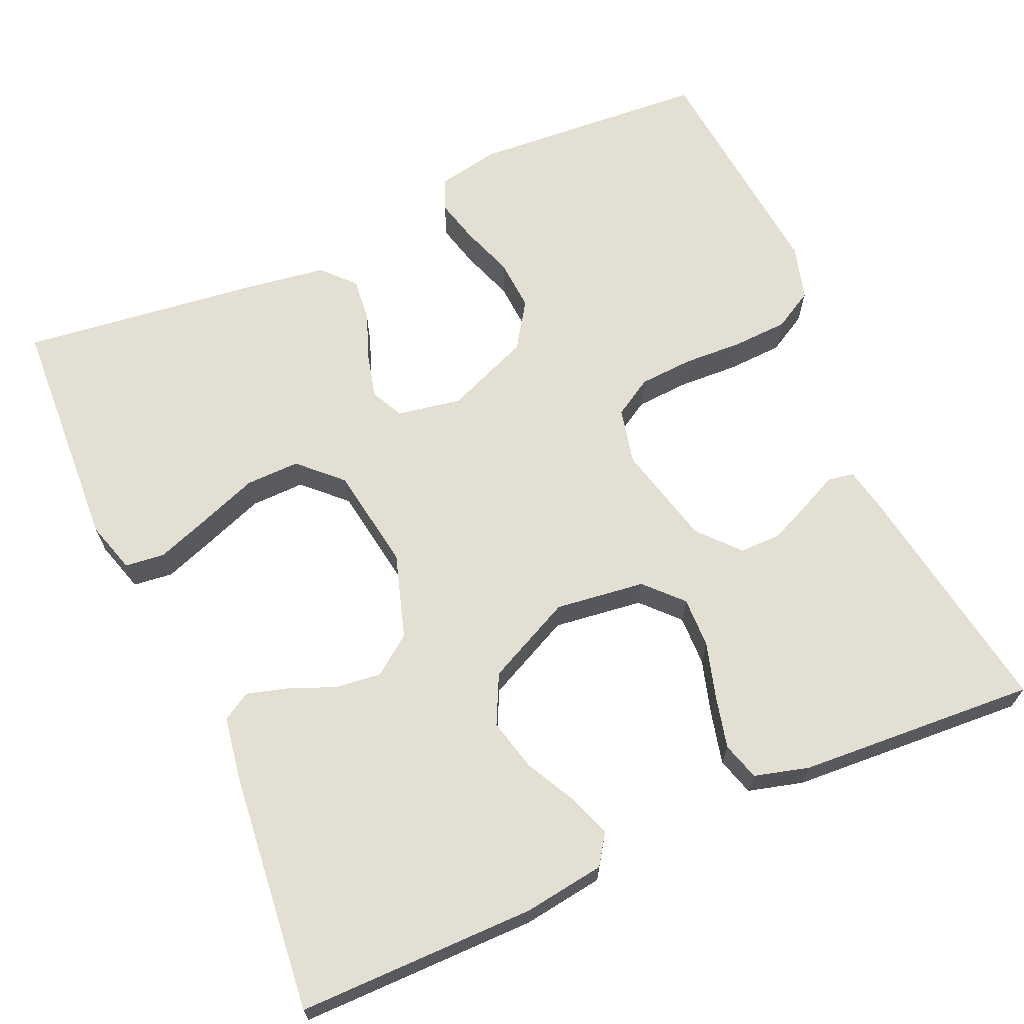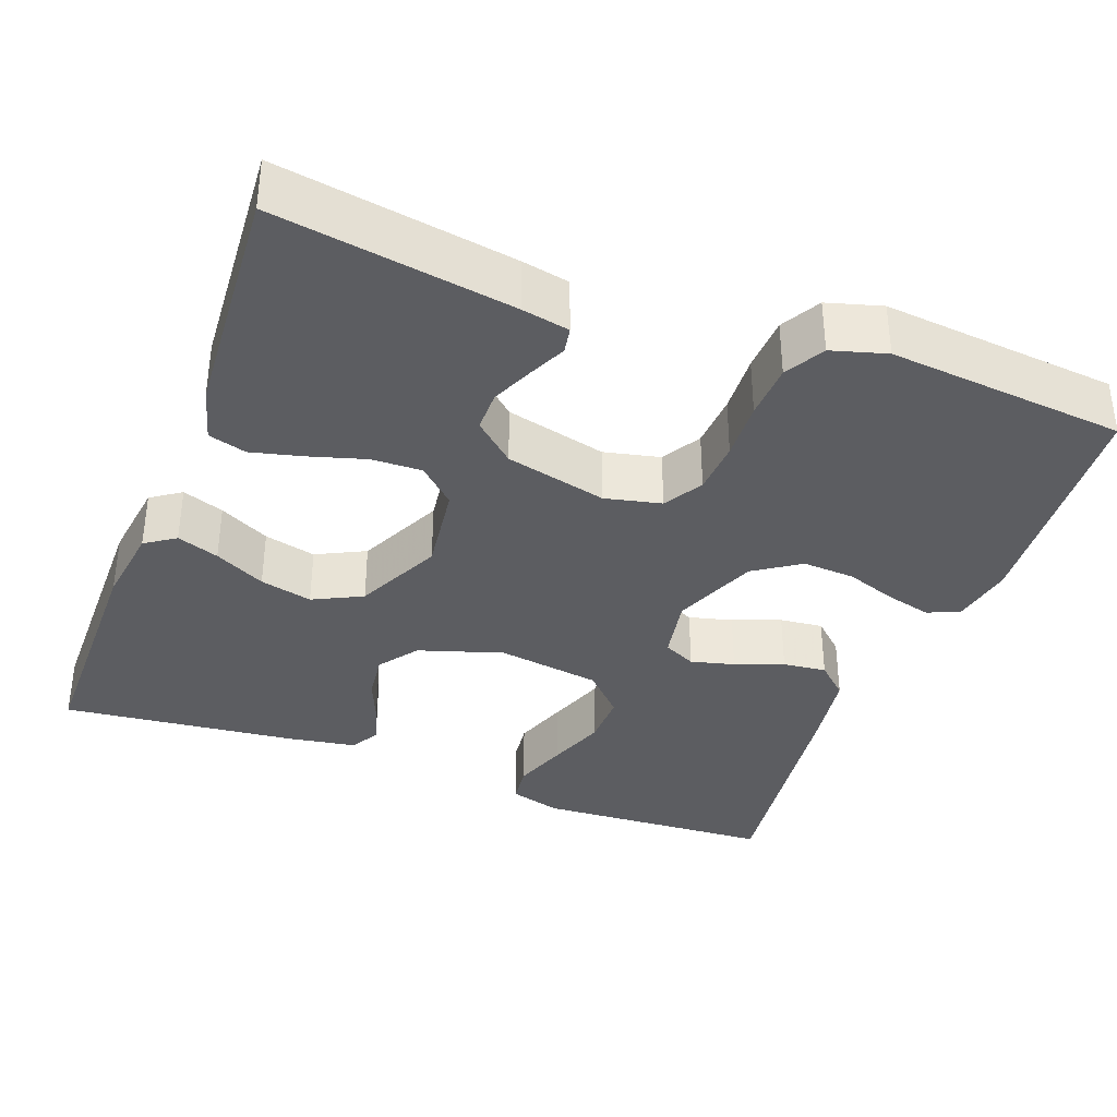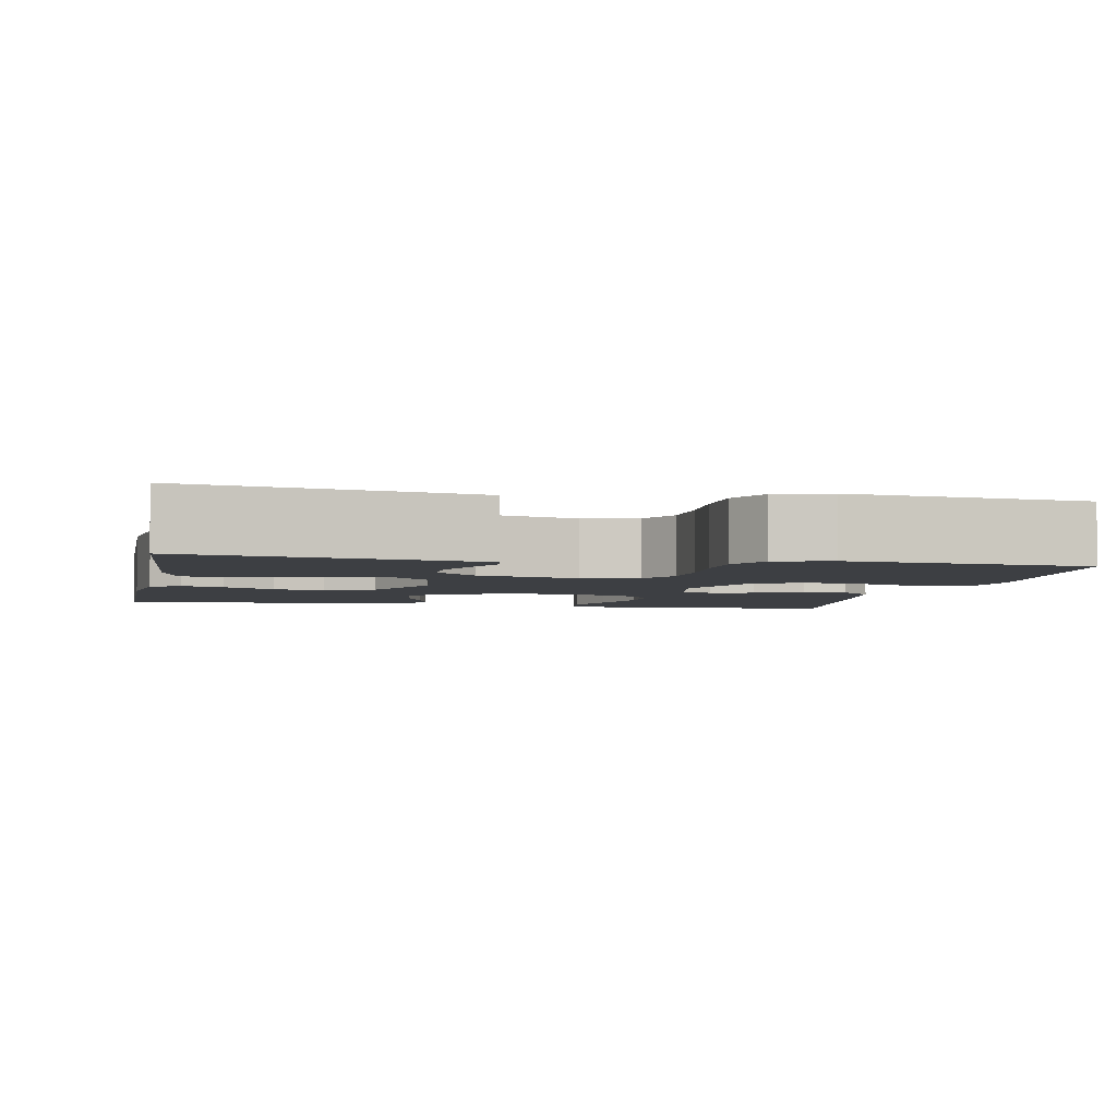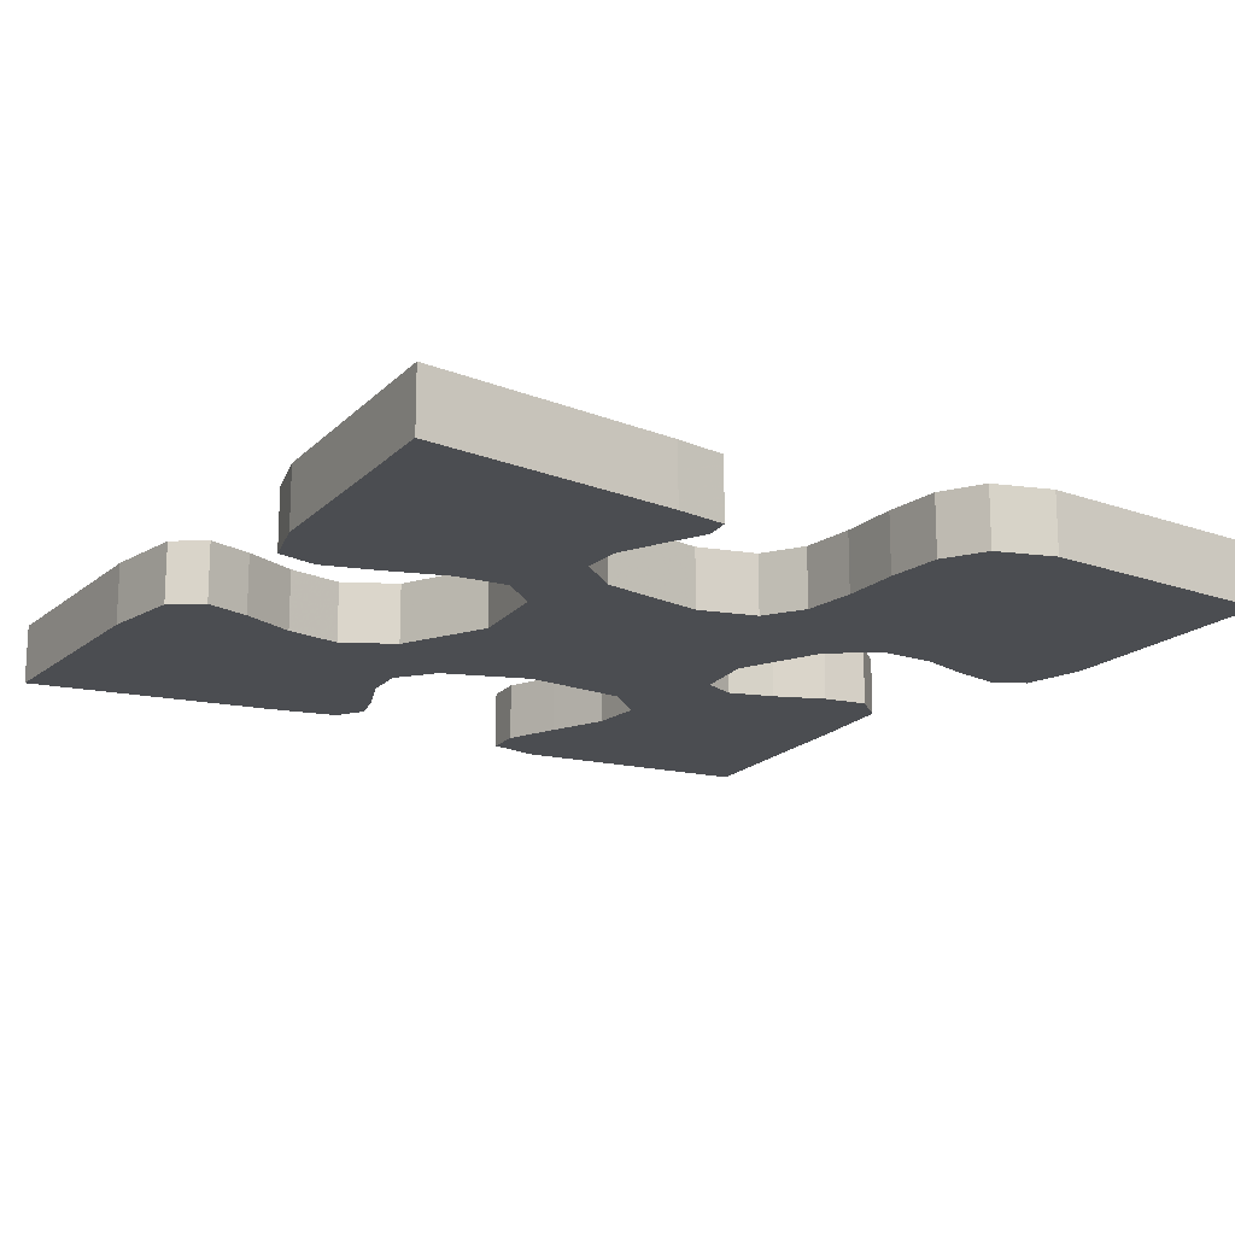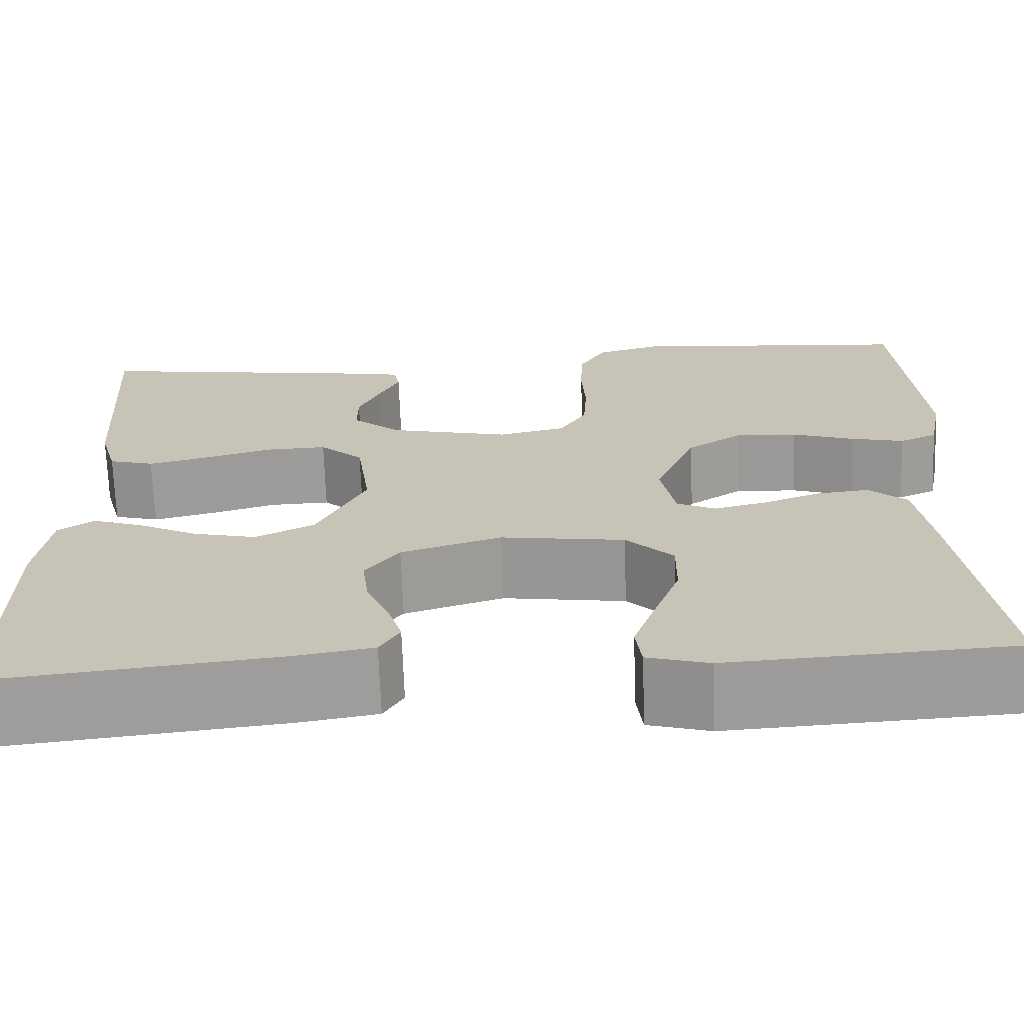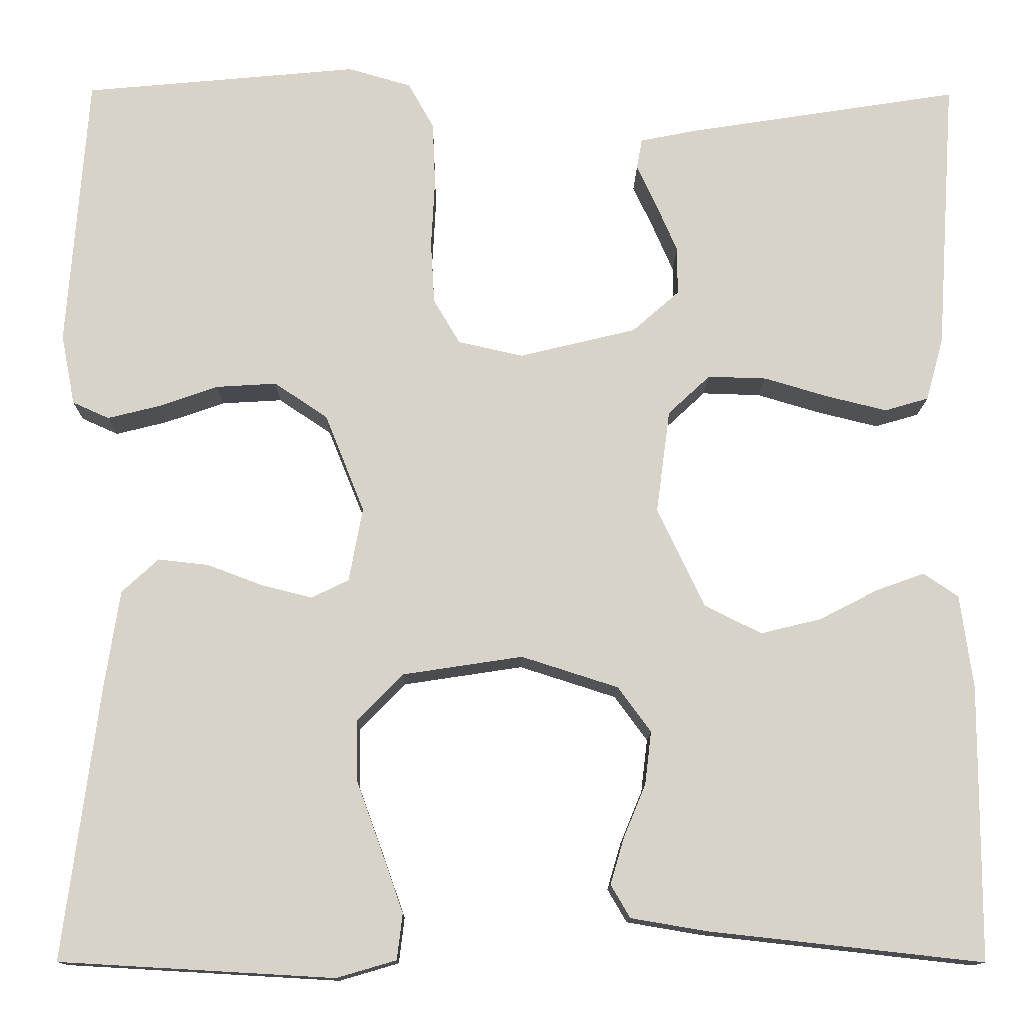
<metadata>
{"format":"obj","ext":"obj","renderer":"f3d","projection":"perspective","resolution":1024,"background":"white","views":[{"elev":66.8,"azim":-114.1,"up":"+Y"},{"elev":-36.3,"azim":-20.6,"up":"+Y"},{"elev":-3.9,"azim":-11.4,"up":"+Y"},{"elev":-15.8,"azim":-31.8,"up":"+Y"},{"elev":-69.8,"azim":2.1,"up":"+Z"},{"elev":-13.0,"azim":179.3,"up":"+Z"}]}
</metadata>
<code>
v 0.5 0.07 0.5
v 0.522 0.07 0.2
v 0.507 0.07 0.123
v 0.467 0.07 0.105
v 0.411 0.07 0.119
v 0.345 0.07 0.142
v 0.279 0.07 0.146
v 0.221 0.07 0.107
v 0.178 0.07 0
v 0.193 0.07 -0.081
v 0.234 0.07 -0.101
v 0.289 0.07 -0.087
v 0.35 0.07 -0.064
v 0.405 0.07 -0.058
v 0.445 0.07 -0.095
v 0.461 0.07 -0.2
v 0.5 0.07 -0.5
v 0.2 0.07 -0.517
v 0.135 0.07 -0.498
v 0.129 0.07 -0.448
v 0.153 0.07 -0.38
v 0.18 0.07 -0.306
v 0.181 0.07 -0.238
v 0.131 0.07 -0.187
v 0 0.07 -0.167
v -0.106 0.07 -0.201
v -0.142 0.07 -0.25
v -0.135 0.07 -0.308
v -0.111 0.07 -0.366
v -0.096 0.07 -0.417
v -0.117 0.07 -0.453
v -0.2 0.07 -0.467
v -0.5 0.07 -0.5
v -0.501 0.07 -0.2
v -0.487 0.07 -0.098
v -0.449 0.07 -0.072
v -0.396 0.07 -0.091
v -0.332 0.07 -0.124
v -0.266 0.07 -0.14
v -0.204 0.07 -0.109
v -0.152 0.07 0
v -0.167 0.07 0.113
v -0.213 0.07 0.156
v -0.277 0.07 0.154
v -0.348 0.07 0.133
v -0.413 0.07 0.117
v -0.461 0.07 0.131
v -0.48 0.07 0.2
v -0.5 0.07 0.5
v -0.2 0.07 0.453
v -0.14 0.07 0.441
v -0.134 0.07 0.408
v -0.156 0.07 0.361
v -0.179 0.07 0.308
v -0.179 0.07 0.256
v -0.128 0.07 0.211
v 0 0.07 0.18
v 0.071 0.07 0.196
v 0.1 0.07 0.245
v 0.104 0.07 0.313
v 0.1 0.07 0.388
v 0.103 0.07 0.458
v 0.131 0.07 0.508
v 0.2 0.07 0.528
v 0.5 0 0.5
v 0.522 0 0.2
v 0.507 0 0.123
v 0.467 0 0.105
v 0.411 0 0.119
v 0.345 0 0.142
v 0.279 0 0.146
v 0.221 0 0.107
v 0.178 0 0
v 0.193 0 -0.081
v 0.234 0 -0.101
v 0.289 0 -0.087
v 0.35 0 -0.064
v 0.405 0 -0.058
v 0.445 0 -0.095
v 0.461 0 -0.2
v 0.5 0 -0.5
v 0.2 0 -0.517
v 0.135 0 -0.498
v 0.129 0 -0.448
v 0.153 0 -0.38
v 0.18 0 -0.306
v 0.181 0 -0.238
v 0.131 0 -0.187
v 0 0 -0.167
v -0.106 0 -0.201
v -0.142 0 -0.25
v -0.135 0 -0.308
v -0.111 0 -0.366
v -0.096 0 -0.417
v -0.117 0 -0.453
v -0.2 0 -0.467
v -0.5 0 -0.5
v -0.501 0 -0.2
v -0.487 0 -0.098
v -0.449 0 -0.072
v -0.396 0 -0.091
v -0.332 0 -0.124
v -0.266 0 -0.14
v -0.204 0 -0.109
v -0.152 0 0
v -0.167 0 0.113
v -0.213 0 0.156
v -0.277 0 0.154
v -0.348 0 0.133
v -0.413 0 0.117
v -0.461 0 0.131
v -0.48 0 0.2
v -0.5 0 0.5
v -0.2 0 0.453
v -0.14 0 0.441
v -0.134 0 0.408
v -0.156 0 0.361
v -0.179 0 0.308
v -0.179 0 0.256
v -0.128 0 0.211
v 0 0 0.18
v 0.071 0 0.196
v 0.1 0 0.245
v 0.104 0 0.313
v 0.1 0 0.388
v 0.103 0 0.458
v 0.131 0 0.508
v 0.2 0 0.528
f 4 5 6
f 3 4 6
f 2 3 6
f 1 2 6
f 64 1 6
f 63 64 6
f 62 63 6
f 61 62 6
f 60 61 6
f 59 60 6 7
f 58 59 7 8
f 57 58 8 9
f 56 57 9 10
f 55 56 10
f 51 52 53
f 50 51 53
f 49 50 53
f 48 49 53
f 47 48 53
f 46 47 53
f 45 46 53
f 44 45 53
f 44 53 54
f 43 44 54 55
f 36 37 38
f 35 36 38
f 34 35 38
f 33 34 38
f 32 33 38
f 31 32 38
f 30 31 38
f 29 30 38
f 28 29 38
f 27 28 38 39
f 26 27 39 40
f 20 21 22
f 19 20 22
f 18 19 22
f 17 18 22
f 16 17 22
f 15 16 22
f 14 15 22
f 13 14 22
f 12 13 22
f 11 12 22 23
f 10 11 23 24
f 42 43 55 10
f 10 24 25
f 42 10 25
f 41 42 25
f 25 26 40 41
f 70 69 68
f 70 68 67
f 70 67 66
f 70 66 65
f 70 65 128
f 70 128 127
f 70 127 126
f 70 126 125
f 70 125 124
f 71 70 124 123
f 72 71 123 122
f 73 72 122 121
f 74 73 121 120
f 74 120 119
f 117 116 115
f 117 115 114
f 117 114 113
f 117 113 112
f 117 112 111
f 117 111 110
f 117 110 109
f 117 109 108
f 118 117 108
f 119 118 108 107
f 102 101 100
f 102 100 99
f 102 99 98
f 102 98 97
f 102 97 96
f 102 96 95
f 102 95 94
f 102 94 93
f 102 93 92
f 103 102 92 91
f 104 103 91 90
f 86 85 84
f 86 84 83
f 86 83 82
f 86 82 81
f 86 81 80
f 86 80 79
f 86 79 78
f 86 78 77
f 86 77 76
f 87 86 76 75
f 88 87 75 74
f 74 119 107 106
f 89 88 74
f 89 74 106
f 89 106 105
f 105 104 90 89
f 1 65 66 2
f 2 66 67 3
f 3 67 68 4
f 4 68 69 5
f 5 69 70 6
f 6 70 71 7
f 7 71 72 8
f 8 72 73 9
f 9 73 74 10
f 10 74 75 11
f 11 75 76 12
f 12 76 77 13
f 13 77 78 14
f 14 78 79 15
f 15 79 80 16
f 16 80 81 17
f 17 81 82 18
f 18 82 83 19
f 19 83 84 20
f 20 84 85 21
f 21 85 86 22
f 22 86 87 23
f 23 87 88 24
f 24 88 89 25
f 25 89 90 26
f 26 90 91 27
f 27 91 92 28
f 28 92 93 29
f 29 93 94 30
f 30 94 95 31
f 31 95 96 32
f 32 96 97 33
f 33 97 98 34
f 34 98 99 35
f 35 99 100 36
f 36 100 101 37
f 37 101 102 38
f 38 102 103 39
f 39 103 104 40
f 40 104 105 41
f 41 105 106 42
f 42 106 107 43
f 43 107 108 44
f 44 108 109 45
f 45 109 110 46
f 46 110 111 47
f 47 111 112 48
f 48 112 113 49
f 49 113 114 50
f 50 114 115 51
f 51 115 116 52
f 52 116 117 53
f 53 117 118 54
f 54 118 119 55
f 55 119 120 56
f 56 120 121 57
f 57 121 122 58
f 58 122 123 59
f 59 123 124 60
f 60 124 125 61
f 61 125 126 62
f 62 126 127 63
f 63 127 128 64
f 64 128 65 1

</code>
